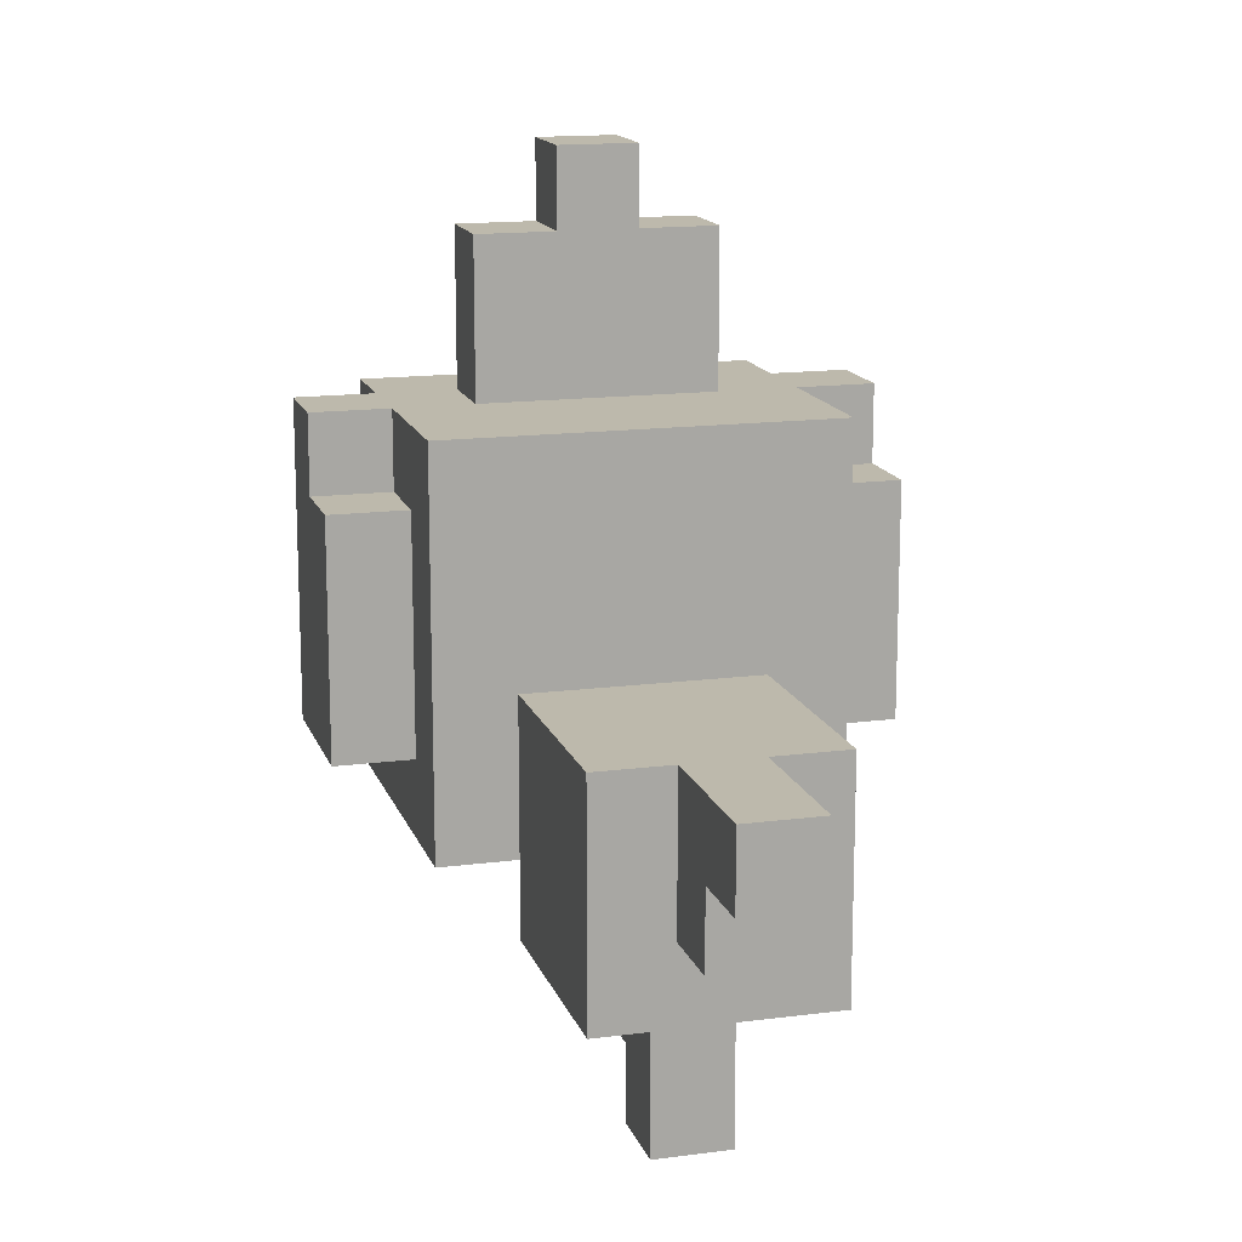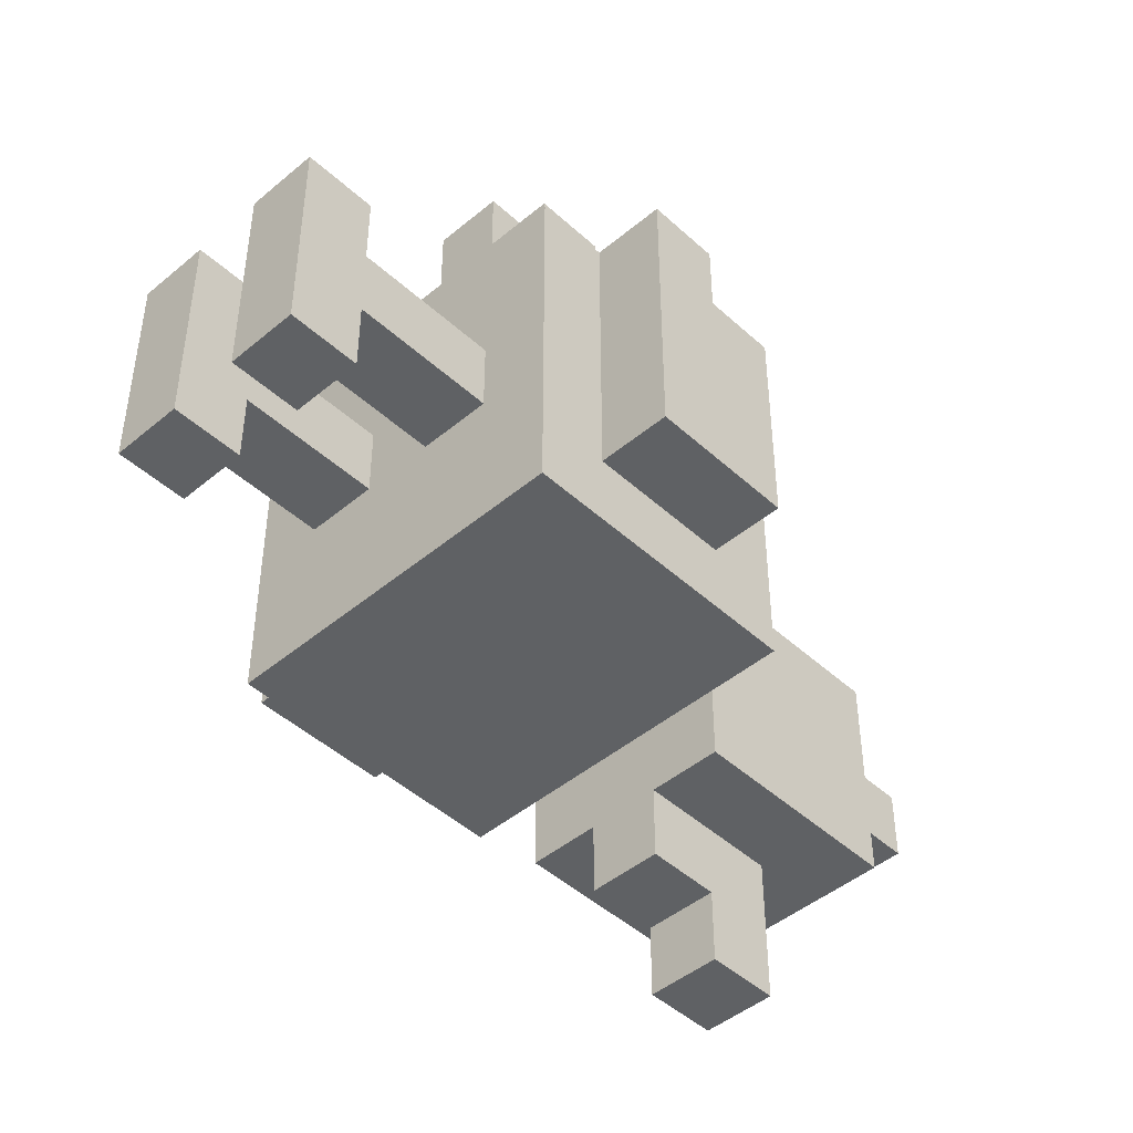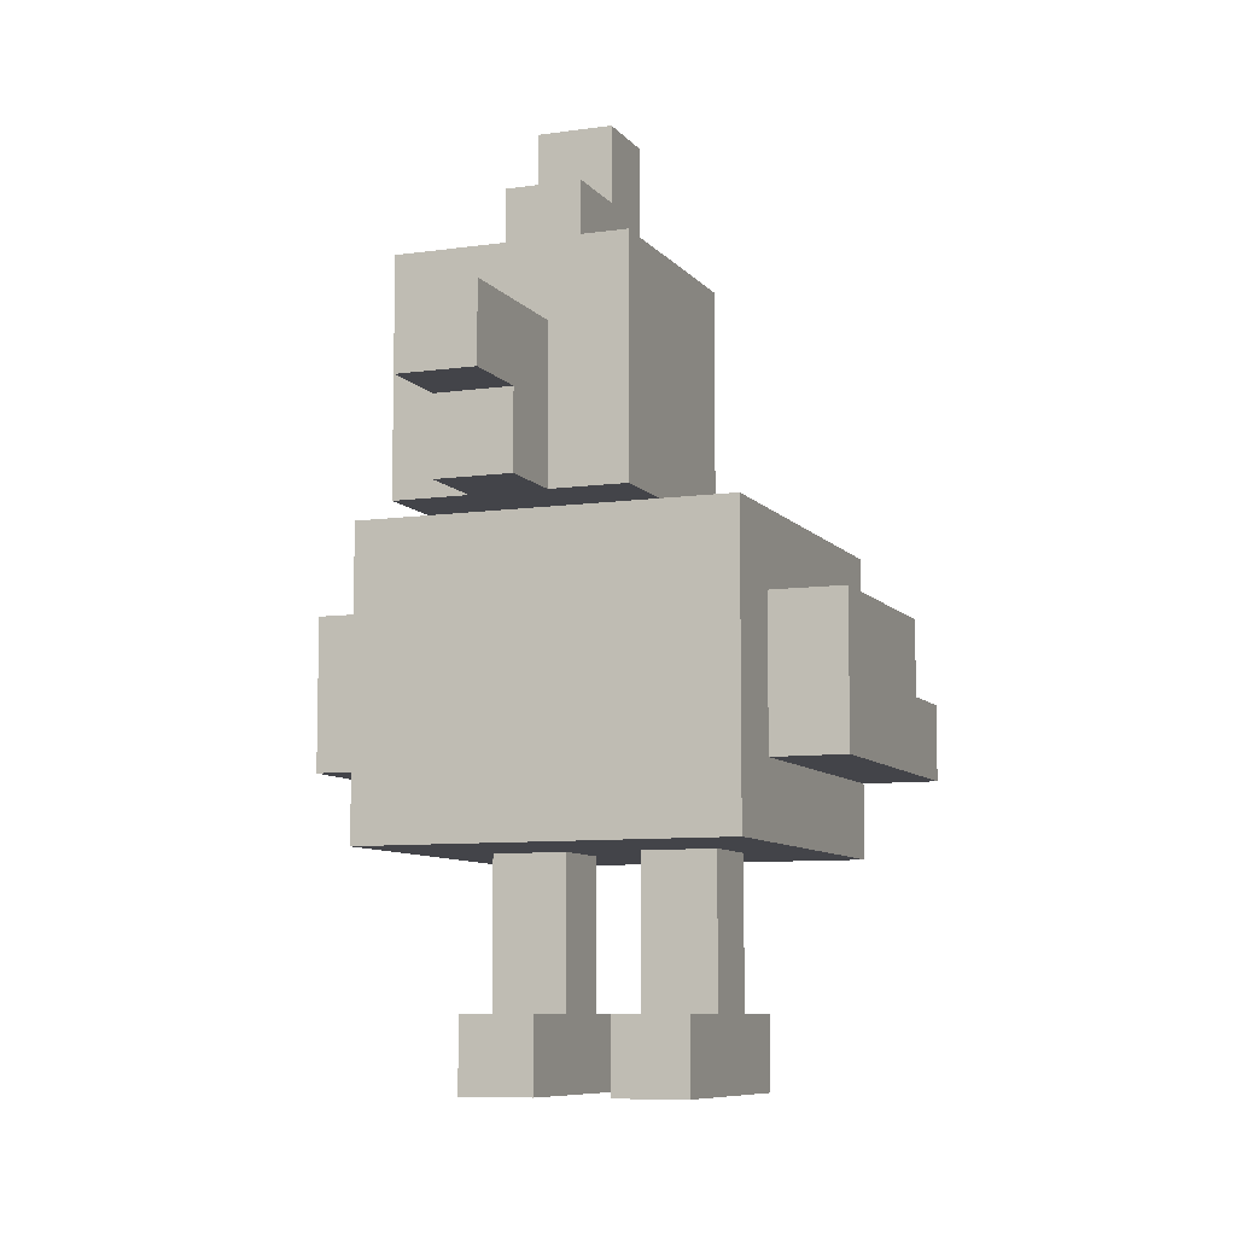
<metadata>
{"format":"obj","ext":"obj","renderer":"f3d","projection":"perspective","resolution":1024,"background":"white","views":[{"elev":15.0,"azim":164.3,"up":"+Z"},{"elev":-45.9,"azim":43.8,"up":"+Z"},{"elev":-8.4,"azim":-158.6,"up":"+Y"}]}
</metadata>
<code>
g сhicken1
v -0.35 -0.03229 0.2574
v -0.35 -0.1323 0.0574
v -0.35 -0.1323 0.2574
v -0.35 -0.03229 0.1574
v -0.35 -0.03229 0.0574
v -0.35 -0.1323 -0.1426
v -0.35 -0.03229 -0.0426
v -0.35 -0.03229 -0.1426
v -0.35 0.06771 0.1574
v -0.35 0.06771 -0.0426
v -0.35 0.06771 -0.1426
v -0.25 -0.1323 0.2574
v -0.25 -0.2323 -0.2426
v -0.25 -0.2323 0.2574
v -0.25 -0.1323 0.0574
v -0.25 -0.1323 -0.1426
v -0.25 -0.03229 -0.1426
v -0.25 0.06771 0.1574
v -0.25 -0.03229 0.1574
v -0.25 -0.03229 0.2574
v -0.25 0.06771 -0.1426
v -0.25 0.06771 -0.2426
v -0.25 0.1677 0.2574
v -0.25 0.06771 0.0574
v -0.25 0.1677 0.0574
v -0.25 0.06771 -0.0426
v -0.25 0.1677 -0.0426
v -0.25 0.1677 -0.1426
v -0.25 0.1677 -0.2426
v -0.15 -0.4323 0.1574
v -0.15 -0.5323 -0.1426
v -0.15 -0.5323 0.1574
v -0.15 -0.4323 0.0574
v -0.15 -0.4323 -0.0426
v -0.15 -0.4323 -0.1426
v -0.15 -0.2323 0.0574
v -0.15 -0.2323 -0.0426
v -0.15 -0.03229 0.4574
v -0.15 -0.1323 0.3574
v -0.15 -0.1323 0.4574
v -0.15 -0.03229 0.3574
v -0.15 -0.1323 0.2574
v -0.15 -0.03229 0.2574
v -0.15 0.2677 -0.1426
v -0.15 0.1677 -0.1426
v -0.15 0.1677 -0.0426
v -0.15 0.1677 -0.3426
v -0.15 0.1677 -0.2426
v -0.15 0.2677 -0.2426
v -0.15 0.3677 -0.1426
v -0.15 0.3677 -0.2426
v -0.15 0.4677 -0.0426
v -0.15 0.4677 -0.3426
v -0.05 -0.03229 0.5574
v -0.05 -0.1323 0.4574
v -0.05 -0.1323 0.5574
v -0.05 -0.03229 0.4574
v -0.05 0.2677 -0.3426
v -0.05 0.1677 -0.4426
v -0.05 0.1677 -0.3426
v -0.05 0.2677 -0.4426
v -0.05 0.3677 -0.3426
v -0.05 0.2677 -0.5426
v -0.05 0.3677 -0.5426
v -0.05 0.5677 -0.1426
v -0.05 0.4677 -0.2426
v -0.05 0.4677 -0.0426
v -0.05 0.5677 -0.2426
v -0.05 0.6677 -0.0426
v -0.05 0.6677 -0.1426
v 0.05 -0.4323 0.1574
v 0.05 -0.5323 -0.1426
v 0.05 -0.5323 0.1574
v 0.05 -0.4323 0.0574
v 0.05 -0.4323 -0.0426
v 0.05 -0.4323 -0.1426
v 0.05 -0.2323 0.0574
v 0.05 -0.2323 -0.0426
v -0.05 -0.5323 0.1574
v -0.05 -0.5323 -0.1426
v -0.05 -0.4323 0.1574
v -0.05 -0.4323 0.0574
v -0.05 -0.4323 -0.0426
v -0.05 -0.4323 -0.1426
v -0.05 -0.2323 0.0574
v -0.05 -0.2323 -0.0426
v 0.05 -0.1323 0.5574
v 0.05 -0.1323 0.4574
v 0.05 -0.03229 0.5574
v 0.05 -0.03229 0.4574
v 0.05 0.1677 -0.3426
v 0.05 0.1677 -0.4426
v 0.05 0.2677 -0.3426
v 0.05 0.2677 -0.4426
v 0.05 0.3677 -0.3426
v 0.05 0.2677 -0.5426
v 0.05 0.3677 -0.5426
v 0.05 0.4677 -0.0426
v 0.05 0.4677 -0.2426
v 0.05 0.5677 -0.1426
v 0.05 0.5677 -0.2426
v 0.05 0.6677 -0.0426
v 0.05 0.6677 -0.1426
v 0.15 -0.5323 0.1574
v 0.15 -0.5323 -0.1426
v 0.15 -0.4323 0.1574
v 0.15 -0.4323 0.0574
v 0.15 -0.4323 -0.0426
v 0.15 -0.4323 -0.1426
v 0.15 -0.2323 0.0574
v 0.15 -0.2323 -0.0426
v 0.15 -0.1323 0.4574
v 0.15 -0.1323 0.3574
v 0.15 -0.03229 0.4574
v 0.15 -0.1323 0.2574
v 0.15 -0.03229 0.3574
v 0.15 -0.03229 0.2574
v 0.15 0.1677 -0.0426
v 0.15 0.1677 -0.1426
v 0.15 0.2677 -0.1426
v 0.15 0.1677 -0.2426
v 0.15 0.1677 -0.3426
v 0.15 0.2677 -0.2426
v 0.15 0.3677 -0.1426
v 0.15 0.3677 -0.2426
v 0.15 0.4677 -0.0426
v 0.15 0.4677 -0.3426
v 0.25 -0.2323 0.2574
v 0.25 -0.2323 -0.2426
v 0.25 -0.1323 0.2574
v 0.25 -0.1323 0.0574
v 0.25 -0.1323 -0.1426
v 0.25 -0.03229 -0.1426
v 0.25 -0.03229 0.2574
v 0.25 -0.03229 0.1574
v 0.25 0.06771 0.1574
v 0.25 0.06771 -0.1426
v 0.25 0.06771 -0.2426
v 0.25 0.1677 0.2574
v 0.25 0.06771 0.0574
v 0.25 0.06771 -0.0426
v 0.25 0.1677 0.0574
v 0.25 0.1677 -0.0426
v 0.25 0.1677 -0.1426
v 0.25 0.1677 -0.2426
v 0.35 -0.1323 0.2574
v 0.35 -0.1323 0.0574
v 0.35 -0.03229 0.2574
v 0.35 -0.03229 0.1574
v 0.35 -0.1323 -0.1426
v 0.35 -0.03229 0.0574
v 0.35 -0.03229 -0.0426
v 0.35 -0.03229 -0.1426
v 0.35 0.06771 0.1574
v 0.35 0.06771 -0.0426
v 0.35 0.06771 -0.1426
v 0.05 -0.1323 0.5574
v -0.05 -0.03229 0.5574
v -0.05 -0.1323 0.5574
v 0.05 -0.03229 0.5574
v -0.05 -0.1323 0.4574
v -0.15 -0.03229 0.4574
v -0.15 -0.1323 0.4574
v -0.05 -0.03229 0.4574
v 0.15 -0.1323 0.4574
v 0.05 -0.03229 0.4574
v 0.05 -0.1323 0.4574
v 0.15 -0.03229 0.4574
v -0.25 -0.1323 0.2574
v -0.35 -0.03229 0.2574
v -0.35 -0.1323 0.2574
v -0.25 -0.03229 0.2574
v -0.15 -0.1323 0.2574
v -0.25 -0.2323 0.2574
v -0.25 0.1677 0.2574
v -0.15 -0.03229 0.2574
v -0.15 0.06771 0.2574
v -0.15 0.1677 0.2574
v -0.05 0.06771 0.2574
v -0.05 0.1677 0.2574
v 0.05 0.06771 0.2574
v 0.05 0.1677 0.2574
v 0.15 -0.1323 0.2574
v 0.15 -0.03229 0.2574
v 0.15 0.06771 0.2574
v 0.15 0.1677 0.2574
v 0.25 -0.2323 0.2574
v 0.25 -0.1323 0.2574
v 0.25 -0.03229 0.2574
v 0.25 0.1677 0.2574
v 0.35 -0.1323 0.2574
v 0.35 -0.03229 0.2574
v -0.25 -0.03229 0.1574
v -0.35 0.06771 0.1574
v -0.35 -0.03229 0.1574
v -0.25 0.06771 0.1574
v -0.05 -0.5323 0.1574
v -0.15 -0.4323 0.1574
v -0.15 -0.5323 0.1574
v -0.05 -0.4323 0.1574
v 0.15 -0.5323 0.1574
v 0.05 -0.4323 0.1574
v 0.05 -0.5323 0.1574
v 0.15 -0.4323 0.1574
v 0.35 -0.03229 0.1574
v 0.25 0.06771 0.1574
v 0.25 -0.03229 0.1574
v 0.35 0.06771 0.1574
v -0.05 -0.4323 0.0574
v -0.15 -0.2323 0.0574
v -0.15 -0.4323 0.0574
v -0.05 -0.2323 0.0574
v 0.15 -0.4323 0.0574
v 0.05 -0.2323 0.0574
v 0.05 -0.4323 0.0574
v 0.15 -0.2323 0.0574
v -0.05 0.4677 -0.0426
v -0.15 0.4677 -0.0426
v -0.15 0.1677 -0.0426
v 0.05 0.4677 -0.0426
v -0.05 0.6677 -0.0426
v 0.05 0.6677 -0.0426
v 0.15 0.1677 -0.0426
v 0.15 0.4677 -0.0426
v -0.15 -0.4323 -0.0426
v -0.15 -0.2323 -0.0426
v -0.05 -0.4323 -0.0426
v -0.05 -0.2323 -0.0426
v 0.05 -0.4323 -0.0426
v 0.05 -0.2323 -0.0426
v 0.15 -0.4323 -0.0426
v 0.15 -0.2323 -0.0426
v -0.35 -0.1323 -0.1426
v -0.35 -0.03229 -0.1426
v -0.25 -0.1323 -0.1426
v -0.35 0.06771 -0.1426
v -0.25 -0.03229 -0.1426
v -0.25 0.06771 -0.1426
v -0.15 -0.5323 -0.1426
v -0.15 -0.4323 -0.1426
v -0.05 -0.5323 -0.1426
v -0.05 -0.4323 -0.1426
v -0.05 0.5677 -0.1426
v -0.05 0.6677 -0.1426
v 0.05 0.5677 -0.1426
v 0.05 0.6677 -0.1426
v 0.05 -0.5323 -0.1426
v 0.05 -0.4323 -0.1426
v 0.15 -0.5323 -0.1426
v 0.15 -0.4323 -0.1426
v 0.25 -0.1323 -0.1426
v 0.25 -0.03229 -0.1426
v 0.35 -0.1323 -0.1426
v 0.25 0.06771 -0.1426
v 0.35 -0.03229 -0.1426
v 0.35 0.06771 -0.1426
v -0.25 -0.2323 -0.2426
v -0.25 0.06771 -0.2426
v -0.15 -0.03229 -0.2426
v -0.25 0.1677 -0.2426
v -0.15 0.06771 -0.2426
v -0.15 0.1677 -0.2426
v -0.05 -0.1323 -0.2426
v -0.05 -0.03229 -0.2426
v -0.05 0.06771 -0.2426
v 0.05 -0.1323 -0.2426
v 0.05 -0.03229 -0.2426
v 0.05 0.06771 -0.2426
v -0.05 0.4677 -0.2426
v -0.05 0.5677 -0.2426
v 0.05 0.4677 -0.2426
v 0.05 0.5677 -0.2426
v 0.15 -0.03229 -0.2426
v 0.15 0.06771 -0.2426
v 0.15 0.1677 -0.2426
v 0.25 -0.2323 -0.2426
v 0.25 0.06771 -0.2426
v 0.25 0.1677 -0.2426
v -0.15 0.1677 -0.3426
v -0.15 0.4677 -0.3426
v -0.05 0.1677 -0.3426
v -0.05 0.2677 -0.3426
v -0.05 0.3677 -0.3426
v 0.05 0.3677 -0.3426
v 0.05 0.1677 -0.3426
v 0.05 0.2677 -0.3426
v 0.15 0.1677 -0.3426
v 0.15 0.4677 -0.3426
v -0.05 0.1677 -0.4426
v -0.05 0.2677 -0.4426
v 0.05 0.1677 -0.4426
v 0.05 0.2677 -0.4426
v -0.05 0.2677 -0.5426
v -0.05 0.3677 -0.5426
v 0.05 0.2677 -0.5426
v 0.05 0.3677 -0.5426
v -0.15 -0.5323 -0.1426
v -0.05 -0.5323 0.1574
v -0.15 -0.5323 0.1574
v -0.05 -0.5323 -0.1426
v 0.05 -0.5323 -0.1426
v 0.15 -0.5323 0.1574
v 0.05 -0.5323 0.1574
v 0.15 -0.5323 -0.1426
v -0.15 -0.2323 0.0574
v 0.25 -0.2323 0.2574
v -0.25 -0.2323 0.2574
v -0.05 -0.2323 0.0574
v 0.05 -0.2323 0.0574
v 0.15 -0.2323 0.0574
v -0.15 -0.2323 -0.0426
v -0.05 -0.2323 -0.0426
v 0.05 -0.2323 -0.0426
v 0.15 -0.2323 -0.0426
v -0.25 -0.2323 -0.2426
v 0.25 -0.2323 -0.2426
v -0.05 -0.1323 0.4574
v 0.05 -0.1323 0.5574
v -0.05 -0.1323 0.5574
v 0.05 -0.1323 0.4574
v -0.15 -0.1323 0.3574
v -0.15 -0.1323 0.4574
v -0.05 -0.1323 0.3574
v 0.05 -0.1323 0.3574
v 0.15 -0.1323 0.4574
v 0.15 -0.1323 0.3574
v -0.15 -0.1323 0.2574
v 0.15 -0.1323 0.2574
v -0.35 -0.1323 0.0574
v -0.25 -0.1323 0.2574
v -0.35 -0.1323 0.2574
v -0.25 -0.1323 0.0574
v 0.25 -0.1323 0.0574
v 0.35 -0.1323 0.2574
v 0.25 -0.1323 0.2574
v 0.35 -0.1323 0.0574
v -0.35 -0.1323 -0.1426
v -0.25 -0.1323 -0.1426
v 0.25 -0.1323 -0.1426
v 0.35 -0.1323 -0.1426
v -0.15 0.1677 -0.3426
v 0.15 0.1677 -0.2426
v -0.15 0.1677 -0.2426
v -0.05 0.1677 -0.3426
v 0.05 0.1677 -0.3426
v 0.15 0.1677 -0.3426
v -0.05 0.1677 -0.4426
v 0.05 0.1677 -0.4426
v -0.05 0.2677 -0.5426
v 0.05 0.2677 -0.4426
v -0.05 0.2677 -0.4426
v 0.05 0.2677 -0.5426
v -0.15 -0.4323 0.1574
v -0.05 -0.4323 0.1574
v -0.15 -0.4323 0.0574
v -0.05 -0.4323 0.0574
v 0.05 -0.4323 0.1574
v 0.15 -0.4323 0.1574
v 0.05 -0.4323 0.0574
v 0.15 -0.4323 0.0574
v -0.15 -0.4323 -0.0426
v -0.05 -0.4323 -0.0426
v -0.15 -0.4323 -0.1426
v -0.05 -0.4323 -0.1426
v 0.05 -0.4323 -0.0426
v 0.15 -0.4323 -0.0426
v 0.05 -0.4323 -0.1426
v 0.15 -0.4323 -0.1426
v -0.05 -0.03229 0.5574
v 0.05 -0.03229 0.5574
v -0.05 -0.03229 0.4574
v 0.05 -0.03229 0.4574
v -0.15 -0.03229 0.4574
v -0.15 -0.03229 0.3574
v -0.05 -0.03229 0.3574
v 0.15 -0.03229 0.4574
v 0.05 -0.03229 0.3574
v 0.15 -0.03229 0.3574
v -0.15 -0.03229 0.2574
v 0.15 -0.03229 0.2574
v -0.35 -0.03229 0.2574
v -0.25 -0.03229 0.2574
v -0.35 -0.03229 0.1574
v -0.25 -0.03229 0.1574
v 0.25 -0.03229 0.2574
v 0.35 -0.03229 0.2574
v 0.25 -0.03229 0.1574
v 0.35 -0.03229 0.1574
v -0.35 0.06771 0.1574
v -0.25 0.06771 0.1574
v -0.25 0.06771 0.0574
v 0.25 0.06771 0.1574
v 0.35 0.06771 0.1574
v 0.25 0.06771 0.0574
v -0.35 0.06771 -0.0426
v -0.25 0.06771 -0.0426
v 0.25 0.06771 -0.0426
v 0.35 0.06771 -0.0426
v -0.35 0.06771 -0.1426
v -0.25 0.06771 -0.1426
v 0.25 0.06771 -0.1426
v 0.35 0.06771 -0.1426
v -0.25 0.1677 0.2574
v -0.15 0.1677 0.2574
v -0.25 0.1677 0.0574
v -0.05 0.1677 0.2574
v -0.15 0.1677 0.0574
v 0.05 0.1677 0.2574
v -0.05 0.1677 0.0574
v 0.15 0.1677 0.2574
v 0.05 0.1677 0.0574
v 0.25 0.1677 0.2574
v 0.15 0.1677 0.0574
v 0.25 0.1677 0.0574
v -0.25 0.1677 -0.0426
v -0.15 0.1677 -0.0426
v 0.15 0.1677 -0.0426
v 0.25 0.1677 -0.0426
v -0.25 0.1677 -0.1426
v -0.15 0.1677 -0.1426
v 0.15 0.1677 -0.1426
v 0.25 0.1677 -0.1426
v -0.25 0.1677 -0.2426
v -0.15 0.1677 -0.2426
v 0.15 0.1677 -0.2426
v 0.25 0.1677 -0.2426
v -0.05 0.3677 -0.3426
v 0.05 0.3677 -0.3426
v -0.05 0.3677 -0.5426
v 0.05 0.3677 -0.5426
v -0.15 0.4677 -0.0426
v -0.05 0.4677 -0.0426
v -0.05 0.4677 -0.2426
v 0.05 0.4677 -0.0426
v 0.15 0.4677 -0.0426
v 0.05 0.4677 -0.2426
v -0.15 0.4677 -0.3426
v 0.15 0.4677 -0.3426
v -0.05 0.5677 -0.1426
v 0.05 0.5677 -0.1426
v -0.05 0.5677 -0.2426
v 0.05 0.5677 -0.2426
v -0.05 0.6677 -0.0426
v 0.05 0.6677 -0.0426
v -0.05 0.6677 -0.1426
v 0.05 0.6677 -0.1426
f 1 2 3
f 4 2 1
f 5 6 2
f 5 2 4
f 7 6 5
f 8 6 7
f 9 5 4
f 9 7 5
f 10 8 7
f 10 7 9
f 11 8 10
f 12 13 14
f 15 13 12
f 16 13 15
f 17 13 16
f 18 19 20
f 21 13 17
f 22 13 21
f 23 18 20
f 23 24 18
f 25 26 24
f 25 24 23
f 27 21 26
f 27 26 25
f 28 22 21
f 28 21 27
f 29 22 28
f 30 31 32
f 33 31 30
f 34 31 33
f 35 31 34
f 36 34 33
f 37 34 36
f 38 39 40
f 41 42 39
f 41 39 38
f 43 42 41
f 44 45 46
f 44 47 48
f 44 48 45
f 49 47 44
f 50 44 46
f 50 49 44
f 51 47 49
f 51 49 50
f 52 50 46
f 52 51 50
f 53 47 51
f 53 51 52
f 54 55 56
f 57 55 54
f 58 59 60
f 61 59 58
f 62 61 58
f 62 63 61
f 64 63 62
f 65 66 67
f 68 66 65
f 69 65 67
f 70 65 69
f 71 72 73
f 74 72 71
f 75 72 74
f 76 72 75
f 77 75 74
f 78 75 77
f 79 80 81
f 81 80 82
f 82 80 83
f 83 80 84
f 82 83 85
f 85 83 86
f 87 88 89
f 89 88 90
f 91 92 93
f 93 92 94
f 93 94 95
f 94 96 95
f 95 96 97
f 98 99 100
f 100 99 101
f 98 100 102
f 102 100 103
f 104 105 106
f 106 105 107
f 107 105 108
f 108 105 109
f 107 108 110
f 110 108 111
f 112 113 114
f 113 115 116
f 114 113 116
f 116 115 117
f 118 119 120
f 121 122 120
f 119 121 120
f 120 122 123
f 118 120 124
f 120 123 124
f 123 122 125
f 124 123 125
f 118 124 126
f 124 125 126
f 125 122 127
f 126 125 127
f 128 129 130
f 130 129 131
f 131 129 132
f 132 129 133
f 134 135 136
f 133 129 137
f 137 129 138
f 134 136 139
f 136 140 139
f 140 141 142
f 139 140 142
f 141 137 143
f 142 141 143
f 137 138 144
f 143 137 144
f 144 138 145
f 146 147 148
f 148 147 149
f 147 150 151
f 149 147 151
f 151 150 152
f 152 150 153
f 149 151 154
f 151 152 154
f 152 153 155
f 154 152 155
f 155 153 156
f 157 158 159
f 160 158 157
f 161 162 163
f 164 162 161
f 165 166 167
f 168 166 165
f 169 170 171
f 172 170 169
f 173 169 174
f 173 175 172
f 173 172 169
f 176 175 173
f 177 175 176
f 178 175 177
f 179 177 176
f 179 178 177
f 180 178 179
f 181 179 176
f 181 180 179
f 182 180 181
f 183 173 174
f 184 181 176
f 185 182 181
f 185 181 184
f 186 182 185
f 187 183 174
f 187 184 183
f 187 186 185
f 187 185 184
f 188 186 187
f 189 186 188
f 190 186 189
f 191 189 188
f 192 189 191
f 193 194 195
f 196 194 193
f 197 198 199
f 200 198 197
f 201 202 203
f 204 202 201
f 205 206 207
f 208 206 205
f 209 210 211
f 212 210 209
f 213 214 215
f 216 214 213
f 217 218 219
f 220 217 219
f 220 221 217
f 222 221 220
f 223 220 219
f 224 220 223
f 225 226 227
f 227 226 228
f 229 230 231
f 231 230 232
f 233 234 235
f 234 236 237
f 235 234 237
f 237 236 238
f 239 240 241
f 241 240 242
f 243 244 245
f 245 244 246
f 247 248 249
f 249 248 250
f 251 252 253
f 252 254 255
f 253 252 255
f 255 254 256
f 257 258 259
f 258 260 261
f 259 258 261
f 261 260 262
f 257 259 263
f 259 261 264
f 263 259 264
f 261 262 265
f 264 261 265
f 257 263 266
f 263 264 266
f 264 265 267
f 266 264 267
f 265 262 268
f 267 265 268
f 269 270 271
f 271 270 272
f 266 267 273
f 267 268 273
f 268 262 274
f 273 268 274
f 274 262 275
f 266 273 276
f 257 266 276
f 273 274 276
f 274 275 277
f 276 274 277
f 277 275 278
f 279 280 281
f 281 280 282
f 282 280 283
f 283 280 284
f 285 286 287
f 286 284 287
f 284 280 288
f 287 284 288
f 289 290 291
f 291 290 292
f 293 294 295
f 295 294 296
f 297 298 299
f 300 298 297
f 301 302 303
f 304 302 301
f 305 306 307
f 308 306 305
f 309 306 308
f 310 306 309
f 311 305 307
f 312 309 308
f 313 309 312
f 314 306 310
f 315 313 312
f 315 314 313
f 315 311 307
f 315 312 311
f 316 306 314
f 316 314 315
f 317 318 319
f 320 318 317
f 321 317 322
f 323 320 317
f 323 317 321
f 324 325 320
f 324 320 323
f 326 325 324
f 327 323 321
f 327 324 323
f 327 326 324
f 328 326 327
f 329 330 331
f 332 330 329
f 333 334 335
f 336 334 333
f 337 332 329
f 338 332 337
f 339 336 333
f 340 336 339
f 341 342 343
f 344 342 341
f 345 342 344
f 346 342 345
f 347 345 344
f 348 345 347
f 349 350 351
f 352 350 349
f 353 354 355
f 355 354 356
f 357 358 359
f 359 358 360
f 361 362 363
f 363 362 364
f 365 366 367
f 367 366 368
f 369 370 371
f 371 370 372
f 373 371 374
f 371 372 375
f 374 371 375
f 372 376 377
f 375 372 377
f 377 376 378
f 374 375 379
f 375 377 379
f 377 378 379
f 379 378 380
f 381 382 383
f 383 382 384
f 385 386 387
f 387 386 388
f 389 390 391
f 392 393 394
f 389 391 395
f 395 391 396
f 394 393 397
f 397 393 398
f 395 396 399
f 399 396 400
f 397 398 401
f 401 398 402
f 403 404 405
f 404 406 407
f 405 404 407
f 406 408 409
f 407 406 409
f 408 410 411
f 409 408 411
f 410 412 413
f 411 410 413
f 413 412 414
f 405 407 415
f 409 411 416
f 415 407 416
f 407 409 416
f 411 413 416
f 413 414 417
f 416 413 417
f 417 414 418
f 415 416 419
f 419 416 420
f 417 418 421
f 421 418 422
f 419 420 423
f 423 420 424
f 421 422 425
f 425 422 426
f 427 428 429
f 429 428 430
f 431 432 433
f 434 435 436
f 431 433 437
f 433 436 437
f 436 435 438
f 437 436 438
f 439 440 441
f 441 440 442
f 443 444 445
f 445 444 446

</code>
